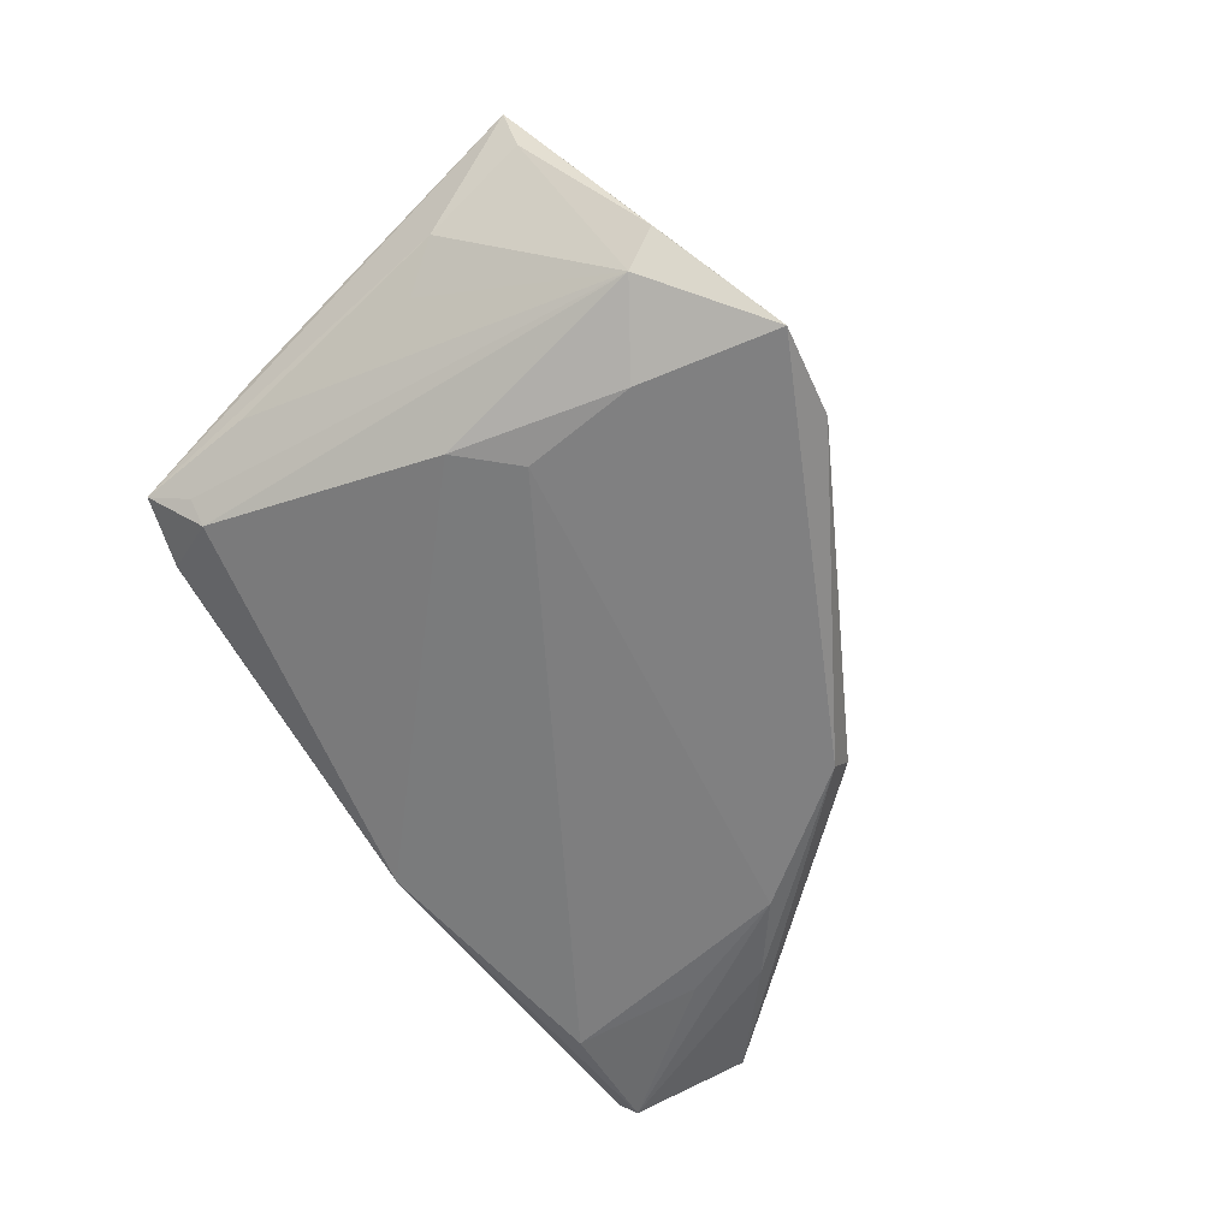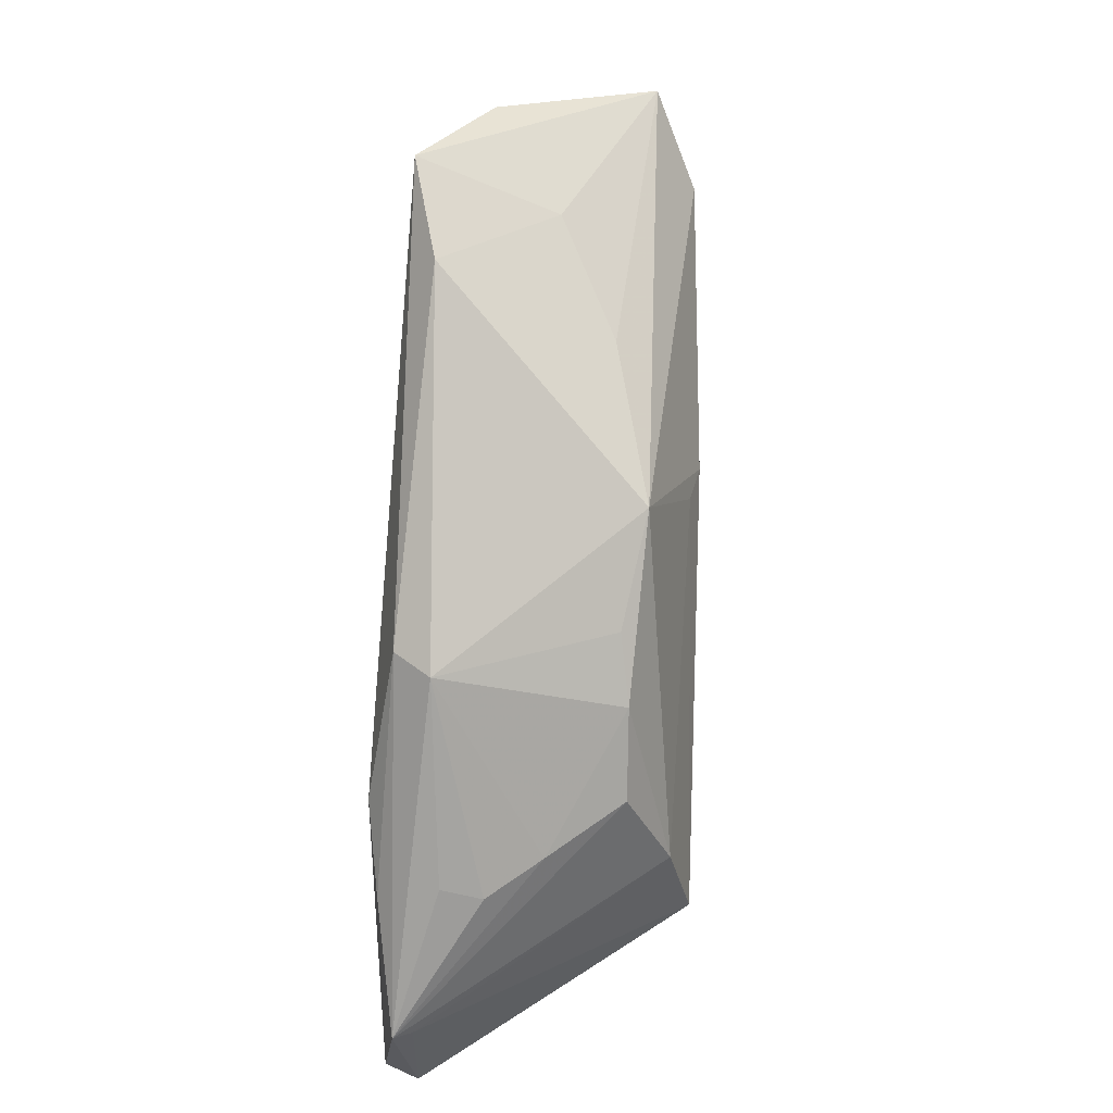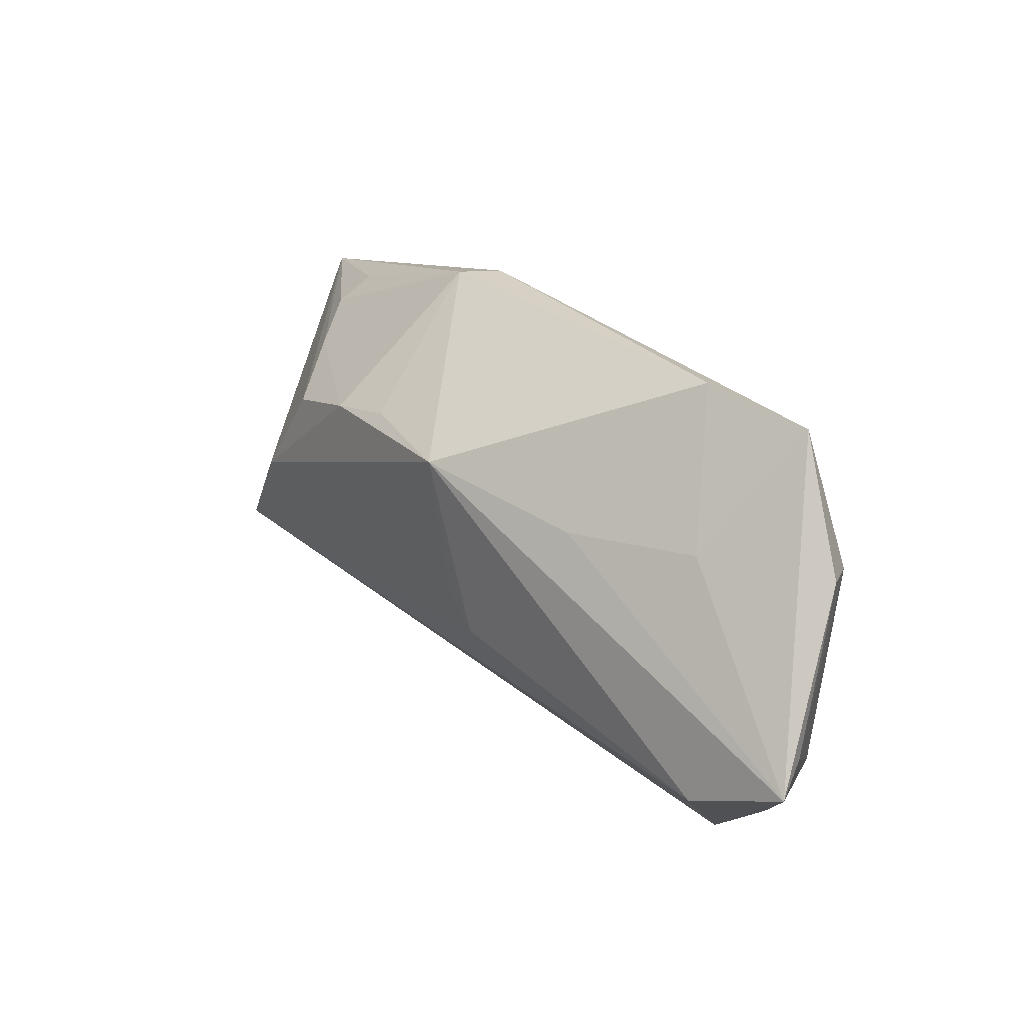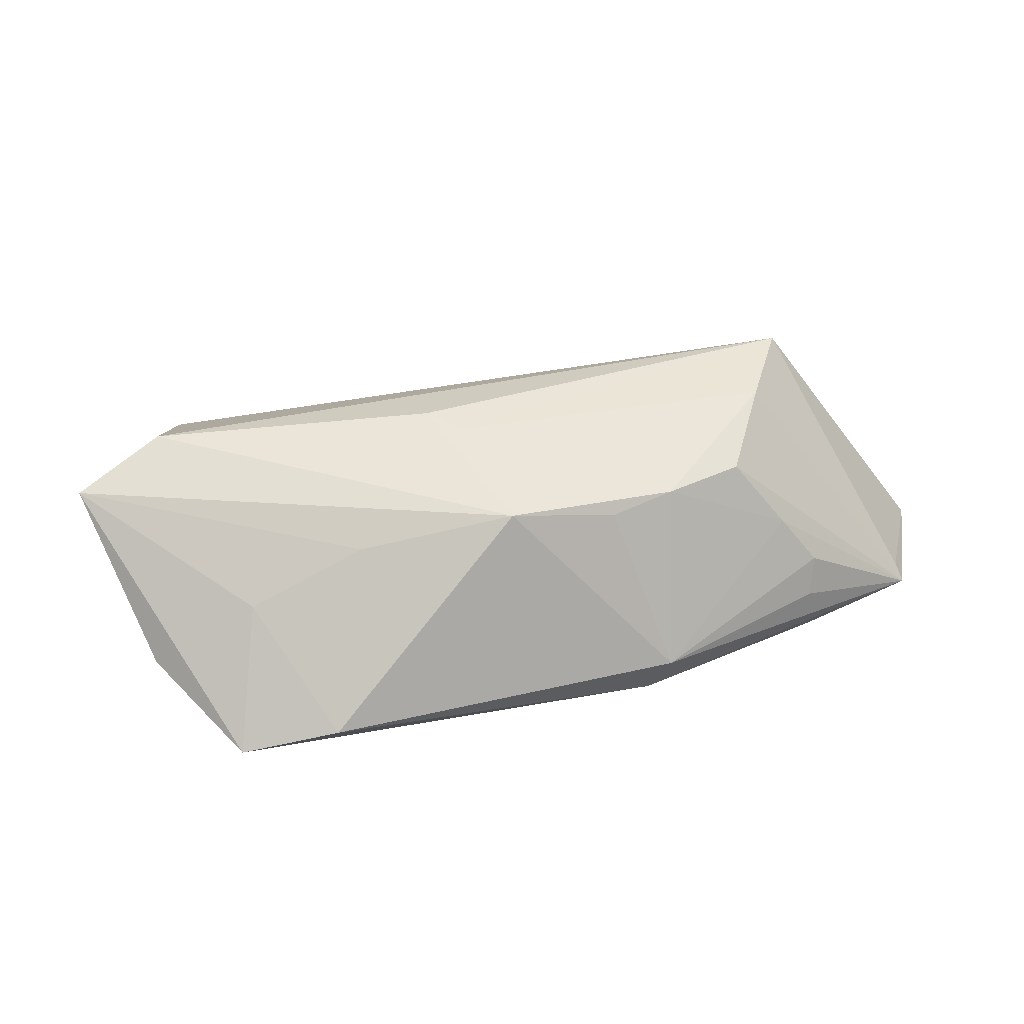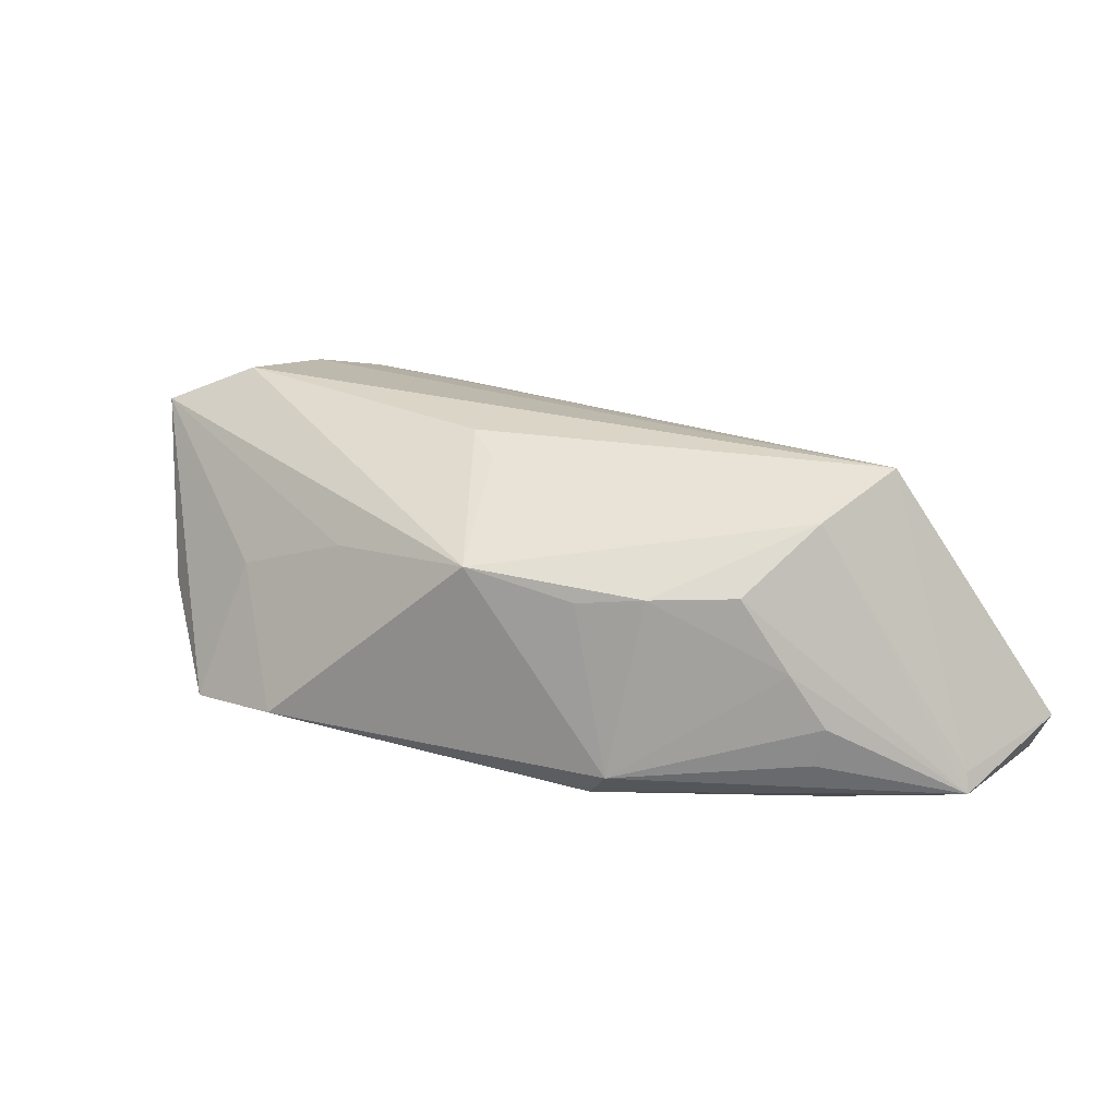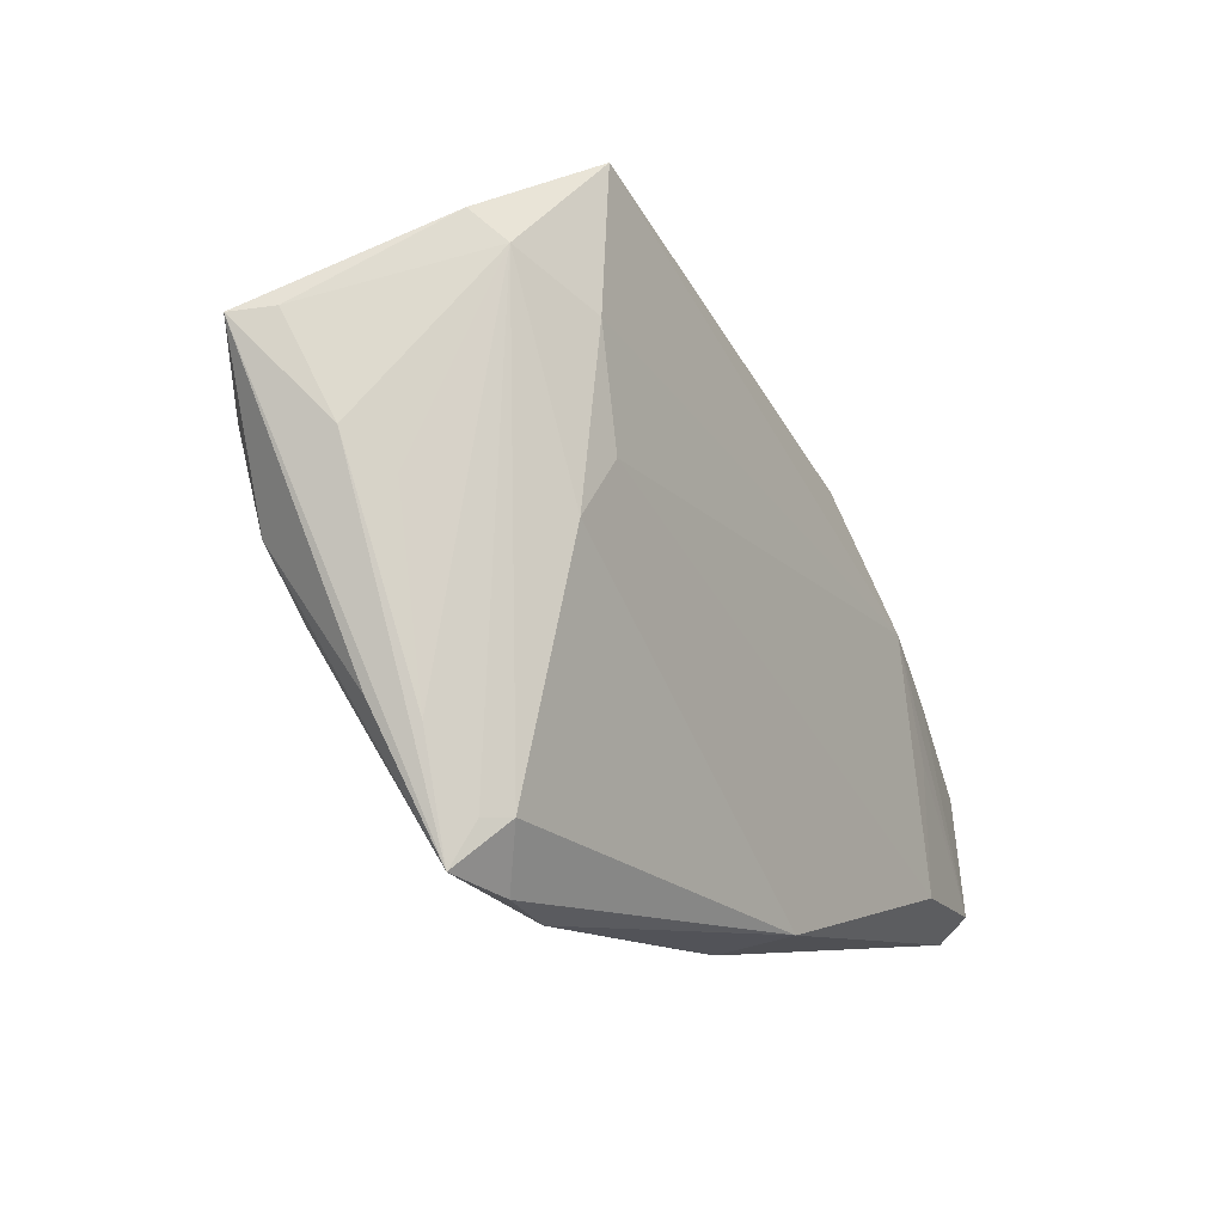
<metadata>
{"format":"obj","ext":"obj","renderer":"f3d","projection":"perspective","resolution":1024,"background":"white","views":[{"elev":-59.5,"azim":120.0,"up":"+Z"},{"elev":63.1,"azim":-85.7,"up":"+Y"},{"elev":59.7,"azim":49.4,"up":"+Y"},{"elev":29.2,"azim":-171.3,"up":"+Z"},{"elev":35.9,"azim":-135.8,"up":"+Z"},{"elev":-13.7,"azim":121.5,"up":"+Y"}]}
</metadata>
<code>
v -0.03032 -0.0104 0.01468
v 0.04355 0.009935 0.01268
v -0.03183 -0.02155 0.01738
v 0.04168 -0.009275 0.005682
v -0.02246 0.01564 -0.011
v -0.009026 -0.03256 -0.01551
v 0.0384 -0.02696 -0.01052
v 0.00553 0.005204 0.01429
v 0.02967 -0.02185 0.001344
v -0.0372 -0.02607 -0.01738
v 0.05184 0.01697 0.007687
v -0.01454 0.01253 0.007743
v 0.0396 -0.01869 0.0005339
v 0.03612 -0.01864 0.001661
v 0.04751 0.006404 -0.001689
v 0.04005 -0.03152 -0.008504
v 0.02773 0.03438 -0.01672
v -0.03055 0.001526 -0.01738
v -0.006136 -0.03438 -0.00802
v -0.03709 -0.01126 -0.0169
v 0.02968 0.01874 -0.0171
v -0.05067 -0.01404 -0.01154
v 0.01037 0.003348 0.0152
v -0.02864 0.001059 0.009533
v -0.03937 -0.001962 -0.004599
v -0.03931 -0.004149 -0.01589
v -0.03492 -0.0005588 0.001386
v 0.04375 -0.01671 -0.002417
v 0.04024 0.02707 -0.009619
v 0.04964 0.01745 0.003404
v -0.002881 0.01822 0.009782
v -0.02098 0.008026 0.009086
v 0.002613 -0.03426 -0.00727
v -0.05177 -0.01311 -0.01357
v -0.0511 -0.02661 -0.01525
v 0.04203 -0.01897 -0.007222
v 0.03241 -0.03308 -0.009683
v 0.03603 -0.02677 -0.01267
v -0.05184 -0.02943 -0.01166
v 0.01519 0.02109 0.005177
v 0.02791 0.02531 -0.001564
v -0.01968 0.01515 -0.01507
v 0.03227 -0.0003508 -0.01656
v 0.01607 0.03291 -0.01355
v -0.03914 -0.0006287 -0.009213
v 0.02435 -0.03438 -0.007822
v 0.04407 0.002273 -0.005674
v 0.04467 -0.001724 0.008484
v 0.03851 0.02358 -0.01315
v 0.02745 0.006141 -0.01738
f 19 3 39
f 6 19 39
f 2 48 11
f 3 48 2
f 11 31 2
f 28 16 11
f 11 48 28
f 28 48 16
f 46 16 3
f 19 6 46
f 11 16 15
f 40 31 11
f 39 3 22
f 22 34 39
f 35 6 39
f 39 34 35
f 3 2 23
f 23 2 31
f 3 16 9
f 9 14 3
f 16 14 9
f 16 48 4
f 4 48 3
f 3 14 4
f 3 19 33
f 33 46 3
f 19 46 33
f 11 15 30
f 36 15 16
f 50 18 21
f 21 18 17
f 5 31 44
f 31 40 44
f 37 38 16
f 6 38 37
f 16 46 37
f 37 46 6
f 43 6 50
f 43 38 6
f 50 21 43
f 1 22 3
f 34 22 1
f 1 24 34
f 12 31 5
f 13 14 16
f 16 4 13
f 13 4 14
f 15 36 47
f 16 38 7
f 7 36 16
f 42 34 5
f 5 44 42
f 17 18 42
f 42 44 17
f 26 35 34
f 26 18 35
f 34 42 26
f 26 42 18
f 35 18 20
f 49 21 17
f 49 43 21
f 49 30 15
f 36 7 49
f 49 7 38
f 38 43 49
f 15 47 49
f 49 47 36
f 41 44 40
f 17 44 41
f 41 40 11
f 11 17 41
f 32 1 31
f 24 1 32
f 31 12 32
f 32 12 5
f 8 23 31
f 31 1 8
f 3 23 8
f 8 1 3
f 5 34 45
f 45 25 5
f 34 25 45
f 34 24 27
f 27 25 34
f 24 32 27
f 5 25 27
f 27 32 5
f 6 35 10
f 35 20 10
f 50 6 10
f 10 18 50
f 10 20 18
f 29 49 17
f 29 17 11
f 11 30 29
f 30 49 29

</code>
